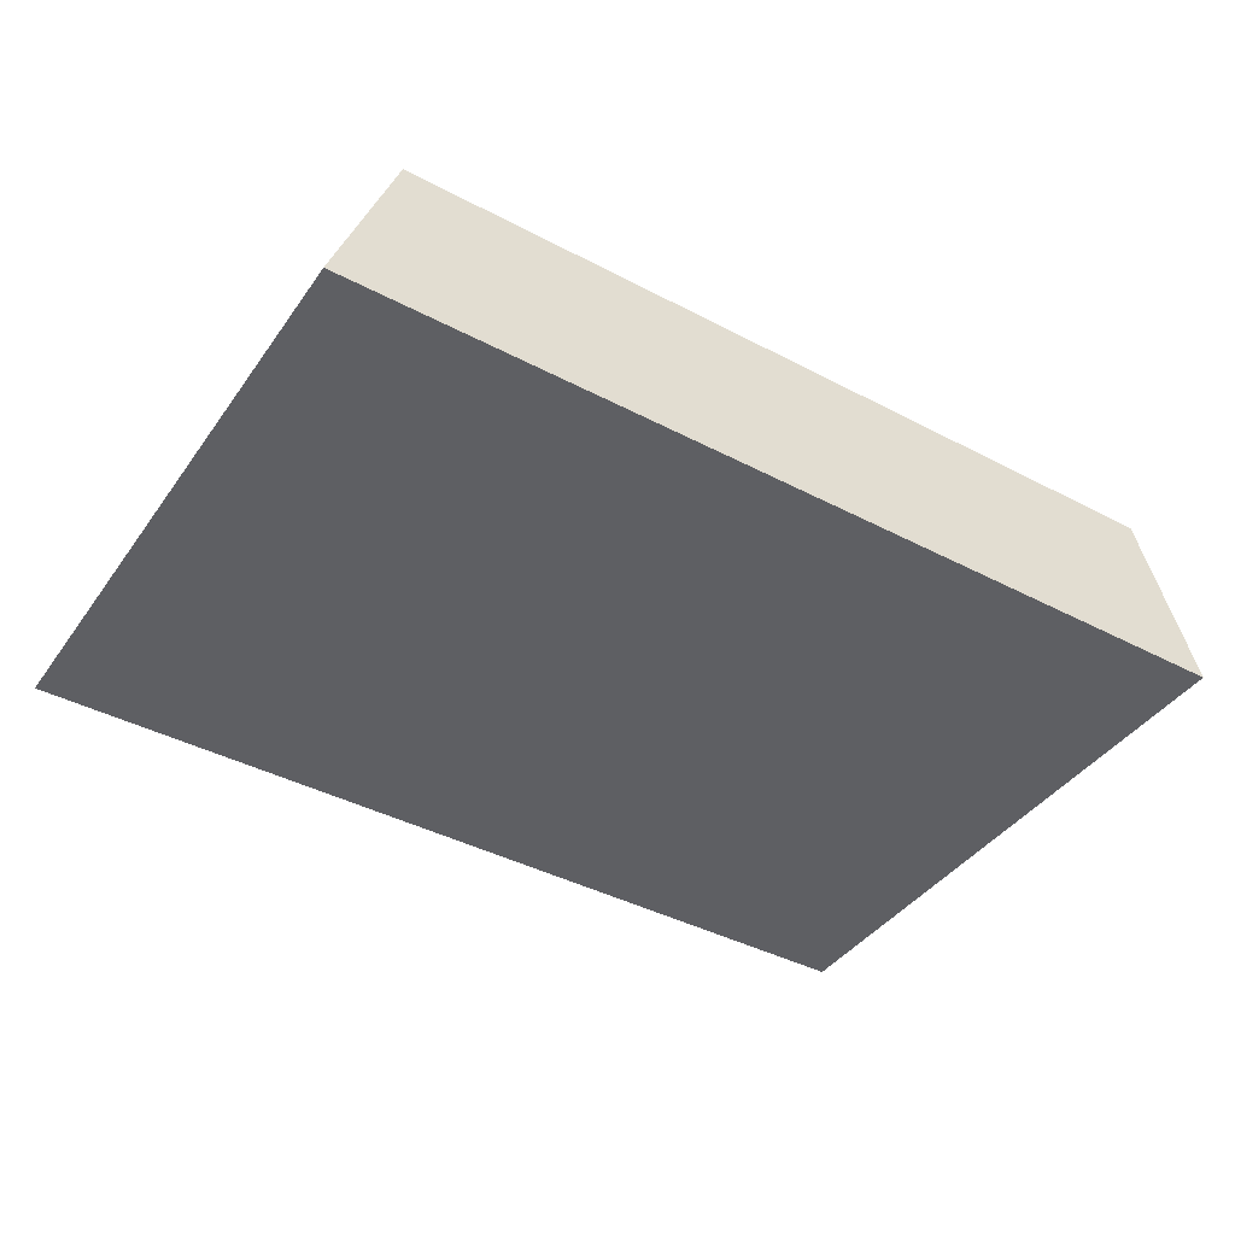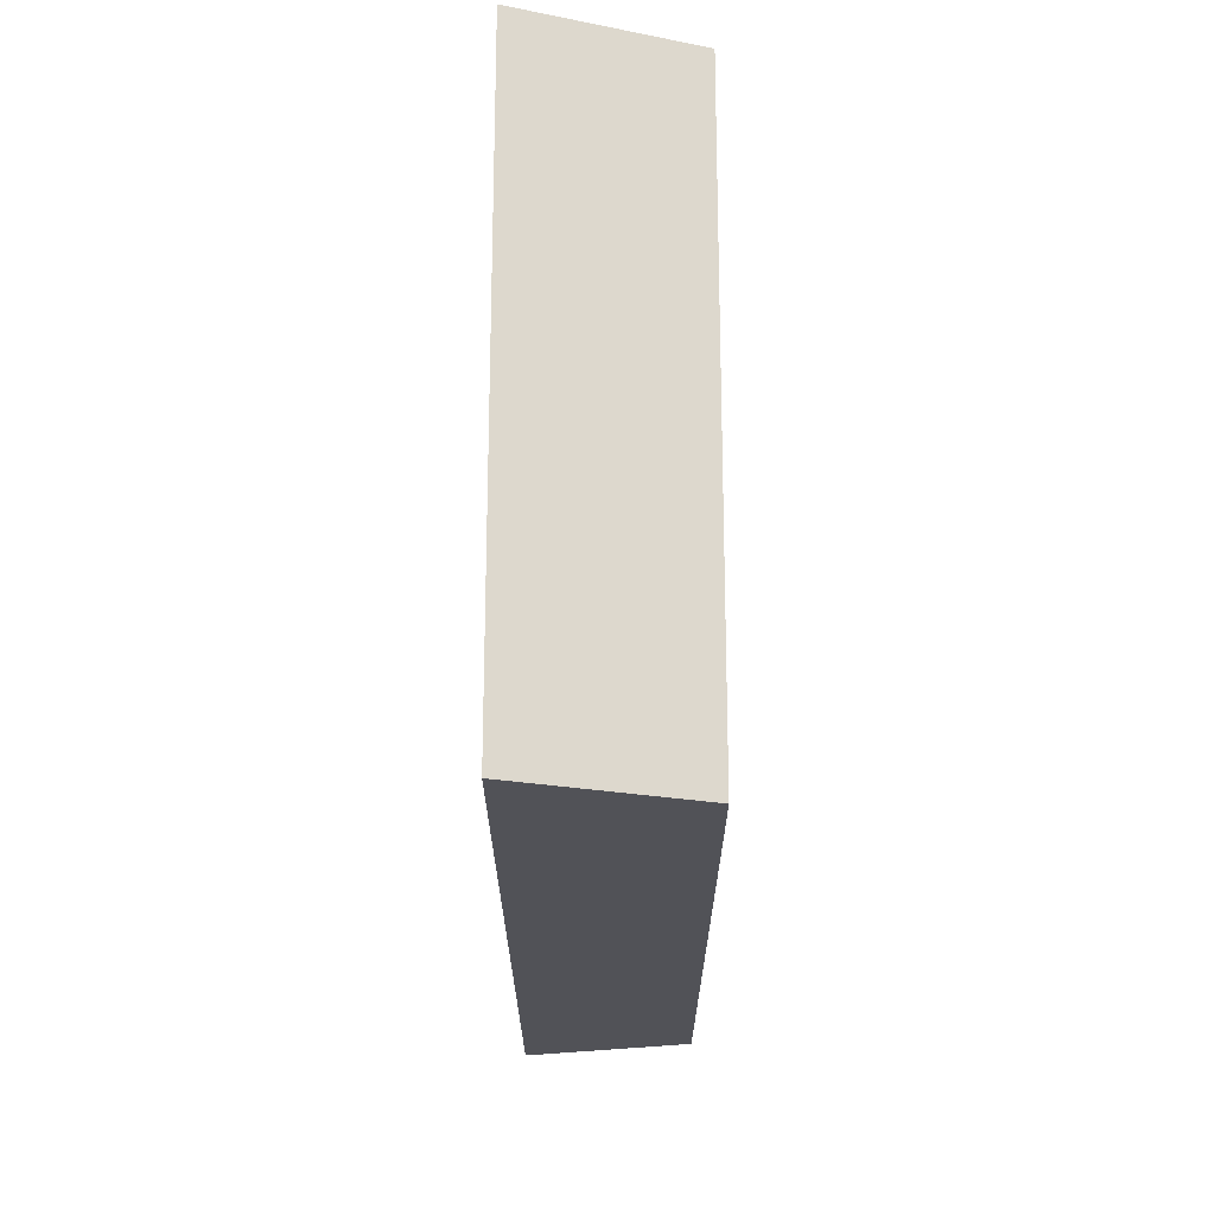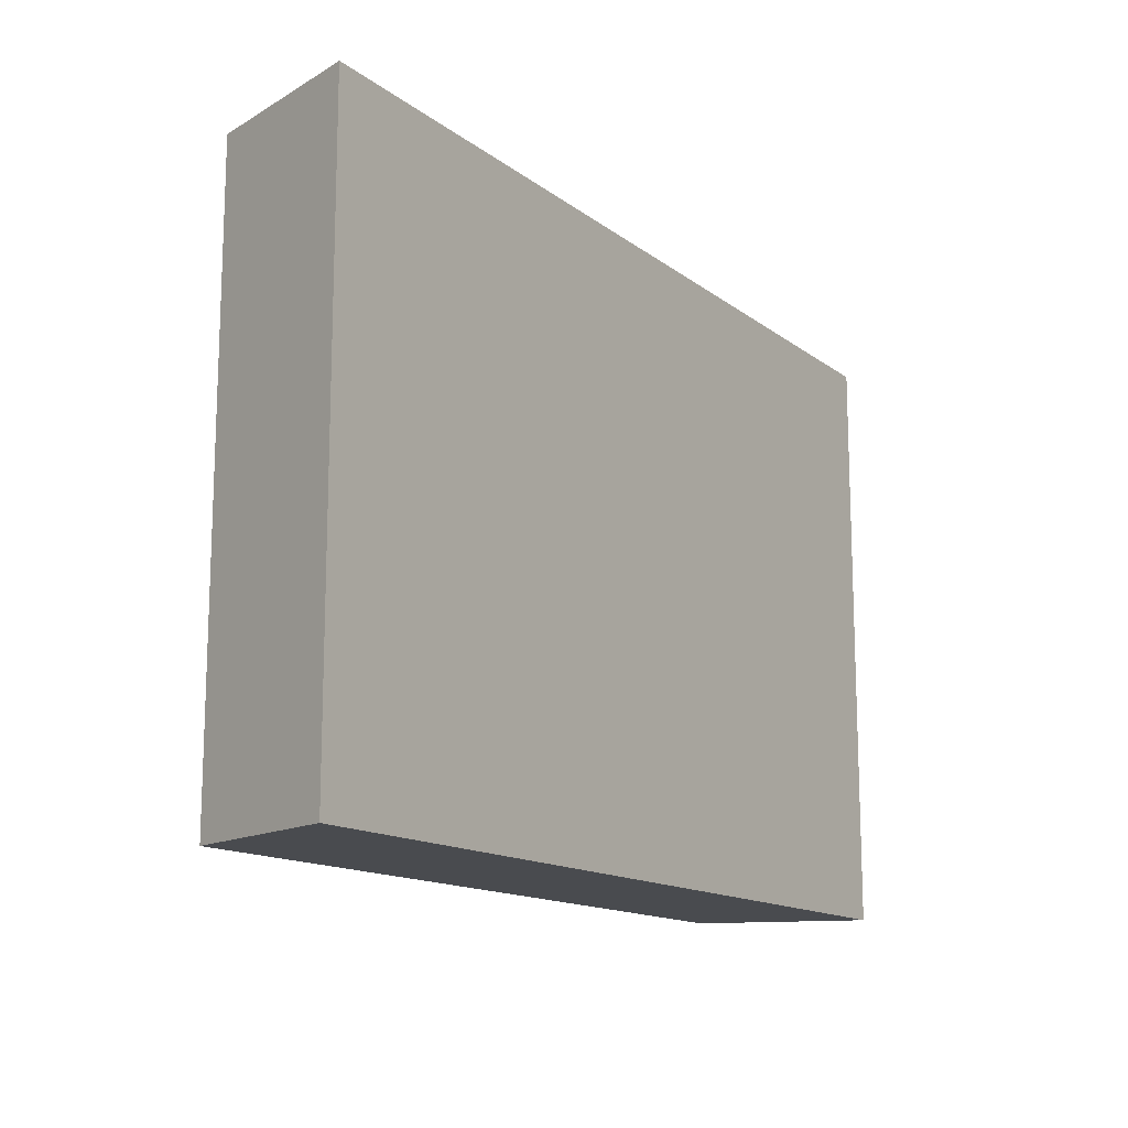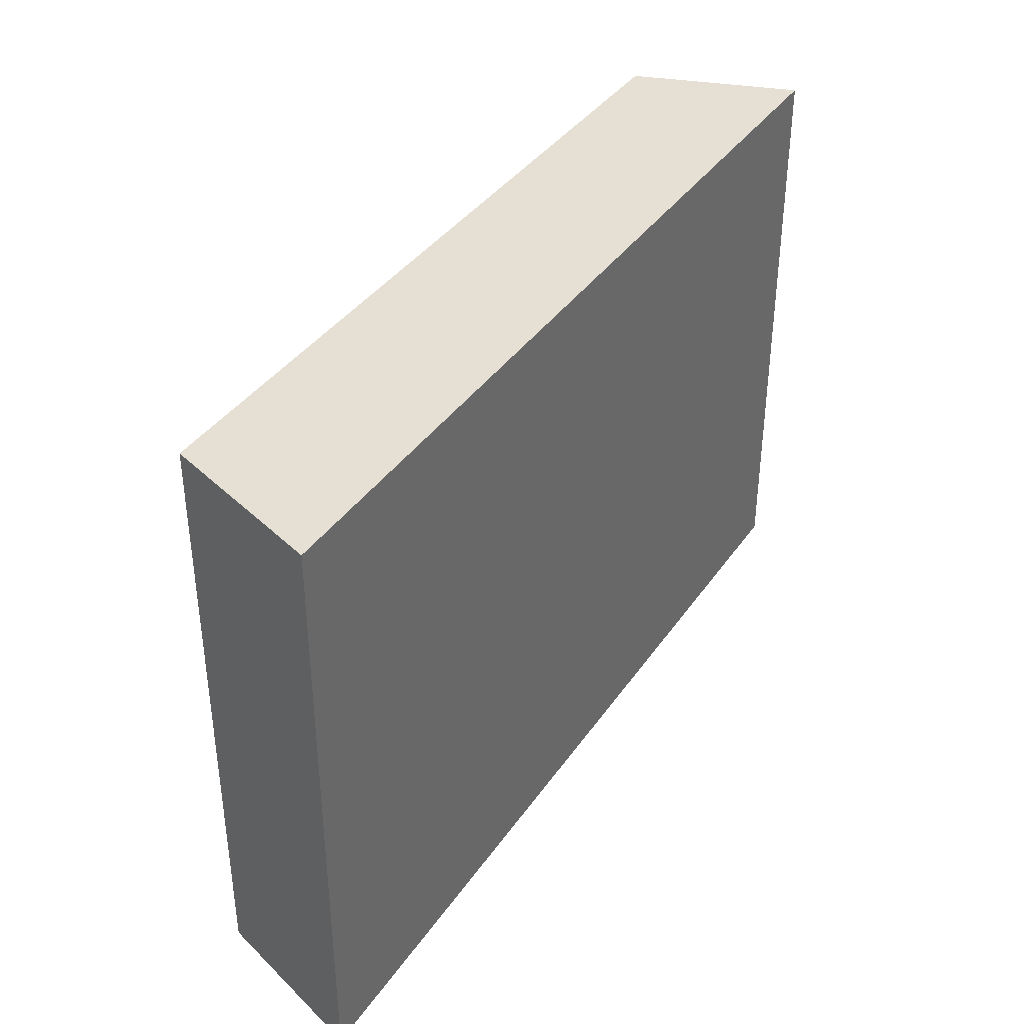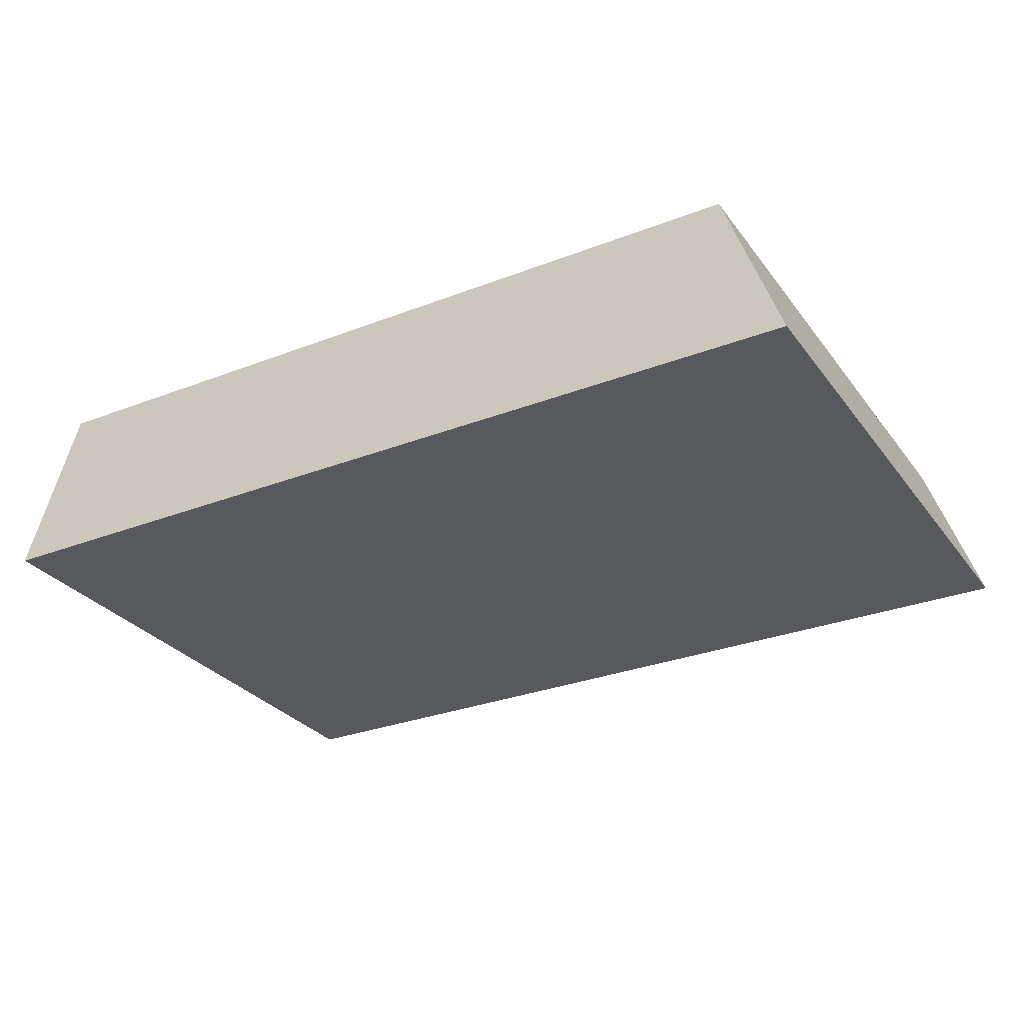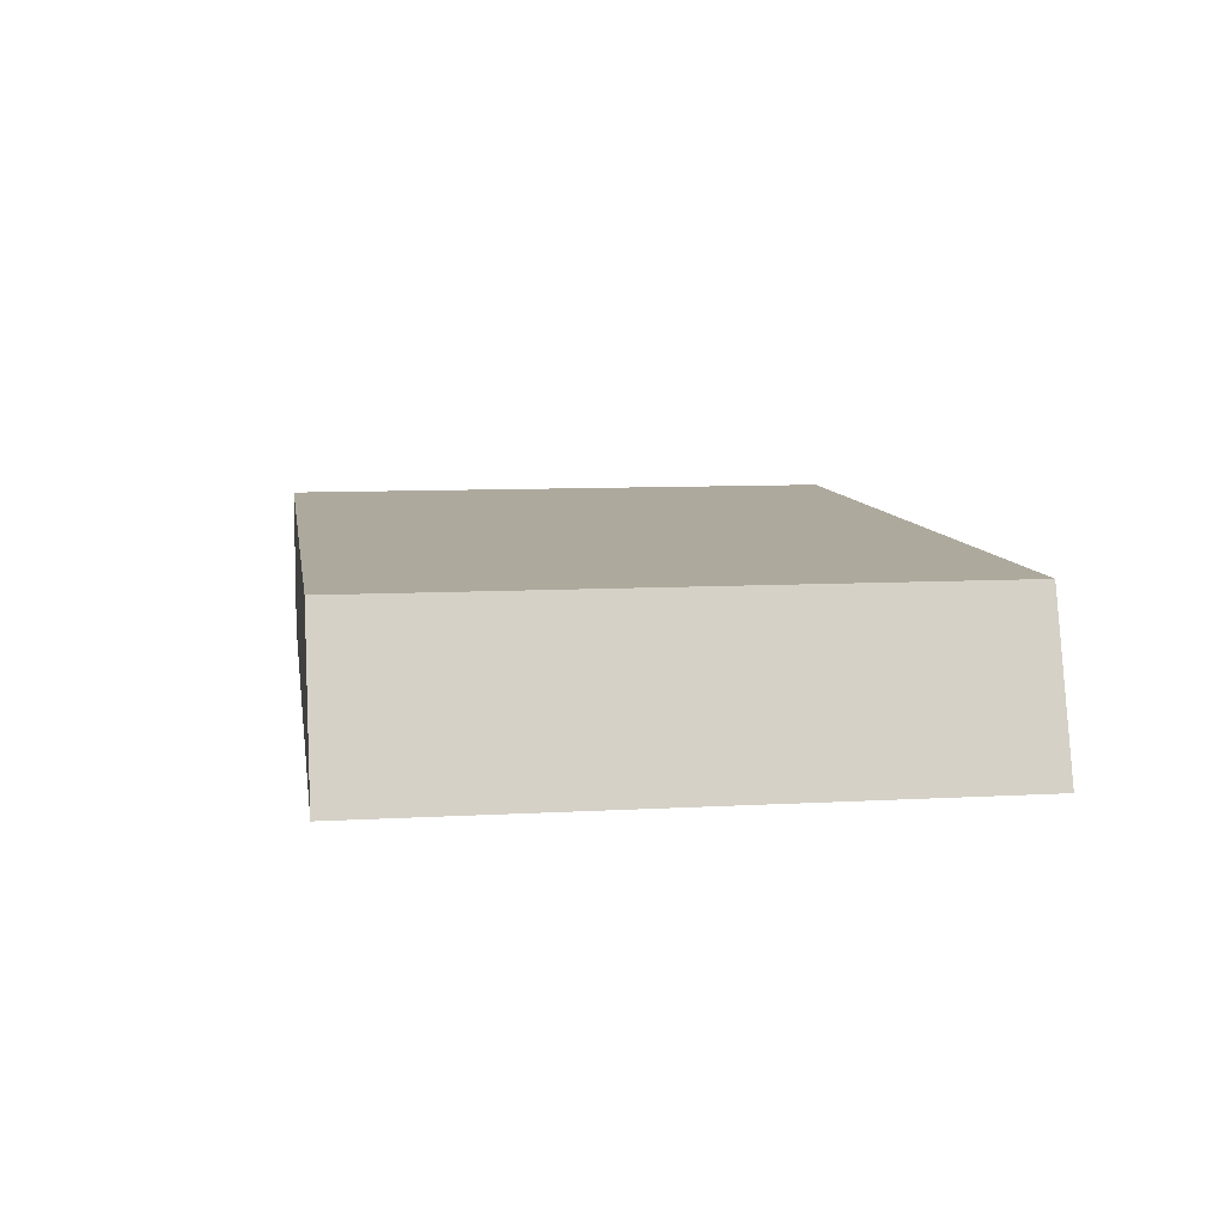
<metadata>
{"format":"obj","ext":"obj","renderer":"f3d","projection":"perspective","resolution":1024,"background":"white","views":[{"elev":-41.5,"azim":147.6,"up":"+Y"},{"elev":-21.5,"azim":90.0,"up":"+Z"},{"elev":-14.0,"azim":-57.6,"up":"+Z"},{"elev":38.2,"azim":-59.3,"up":"+Z"},{"elev":-29.5,"azim":-150.3,"up":"+Y"},{"elev":8.8,"azim":-98.7,"up":"+Y"}]}
</metadata>
<code>
o Componente_2_1/Componente_2/mesh7/mesh7-geometry#mesh7-geometry
v -0.7721 -0.001702 -0.232
v -0.7772 0.01301 -0.1781
v -0.7721 -0.001702 -0.1781
v -0.7772 0.01301 -0.232
v -0.8545 -0.001702 -0.1781
v -0.8545 -0.001702 -0.232
v -0.8493 0.01301 -0.232
v -0.8493 0.01301 -0.1781
f 1 2 3
f 2 1 4
f 3 2 1
f 4 1 2
f 2 5 3
f 3 5 2
f 6 3 1
f 1 3 6
f 1 7 4
f 4 7 1
f 7 2 4
f 4 2 7
f 5 2 8
f 8 2 5
f 3 6 5
f 5 6 3
f 7 1 6
f 6 1 7
f 2 7 8
f 8 7 2
f 7 5 8
f 8 5 7
f 5 7 6
f 6 7 5

</code>
